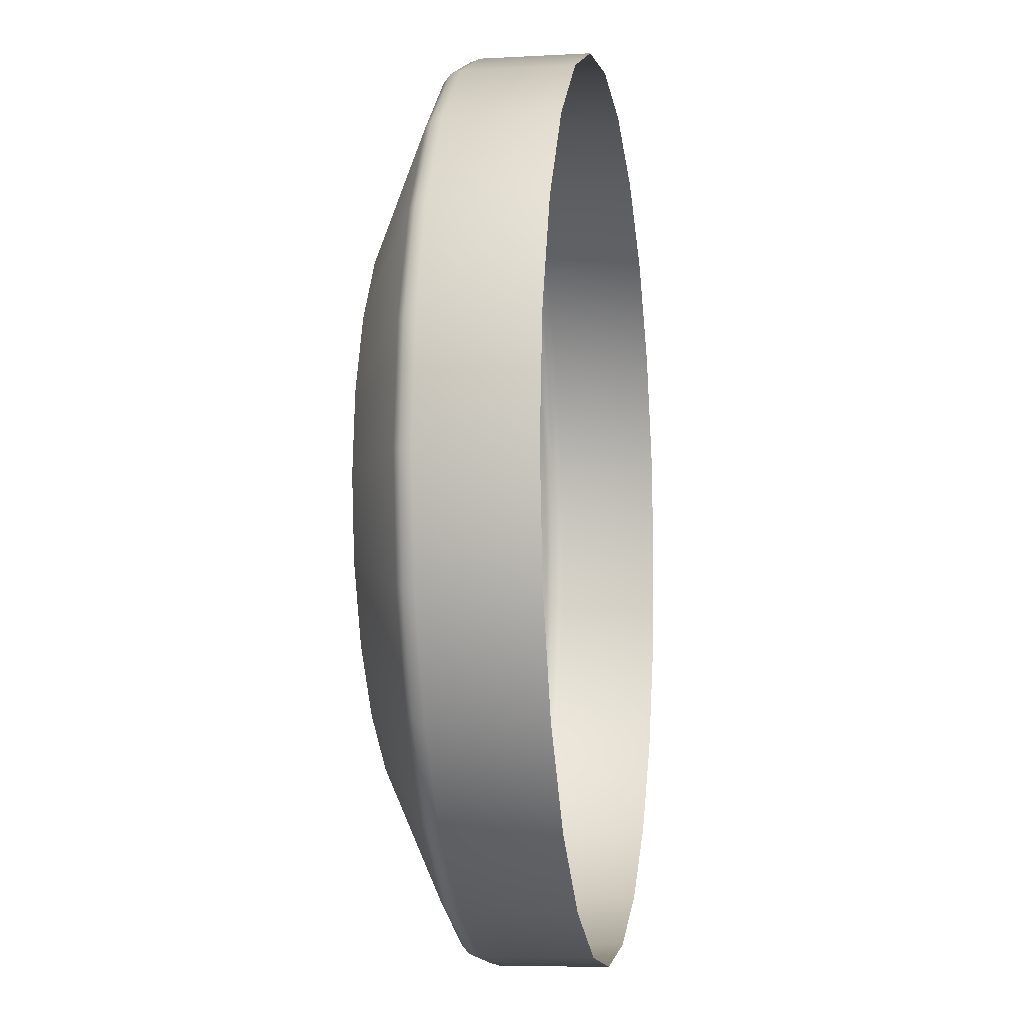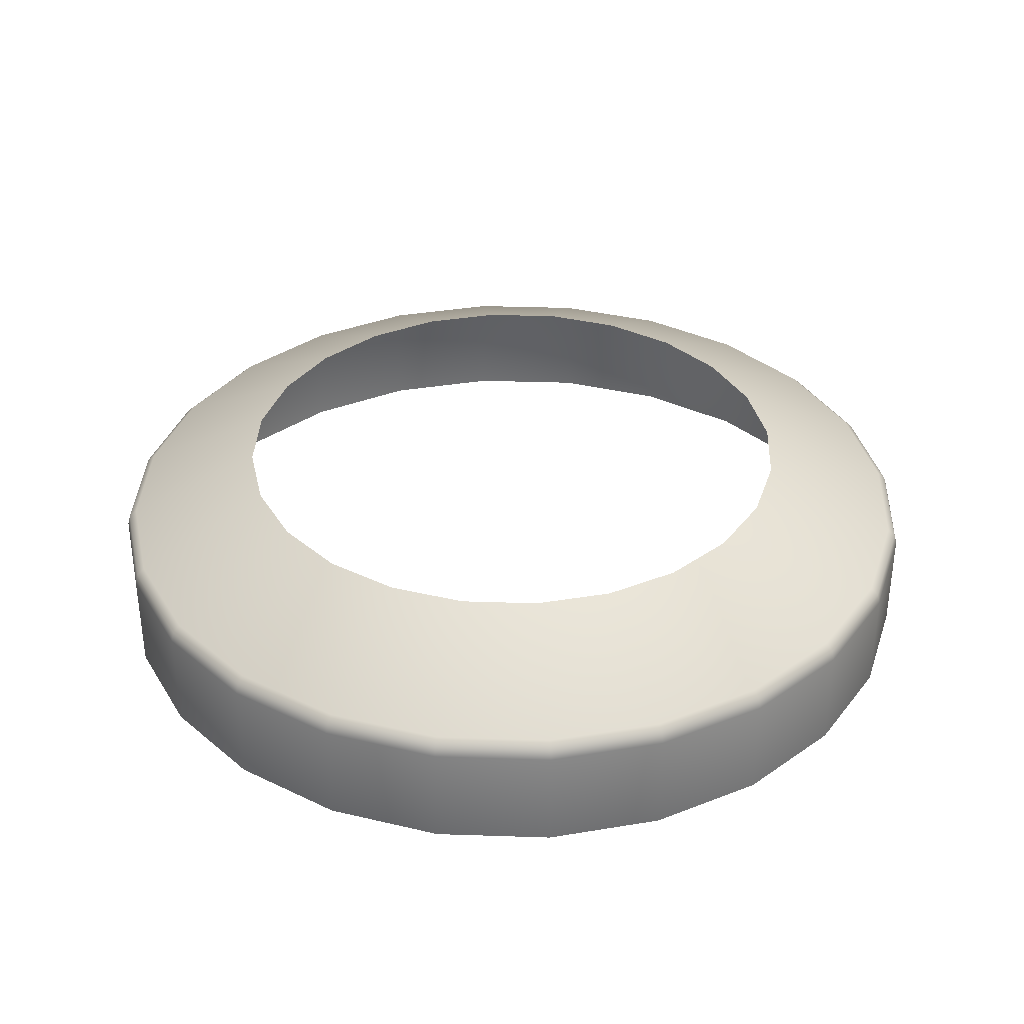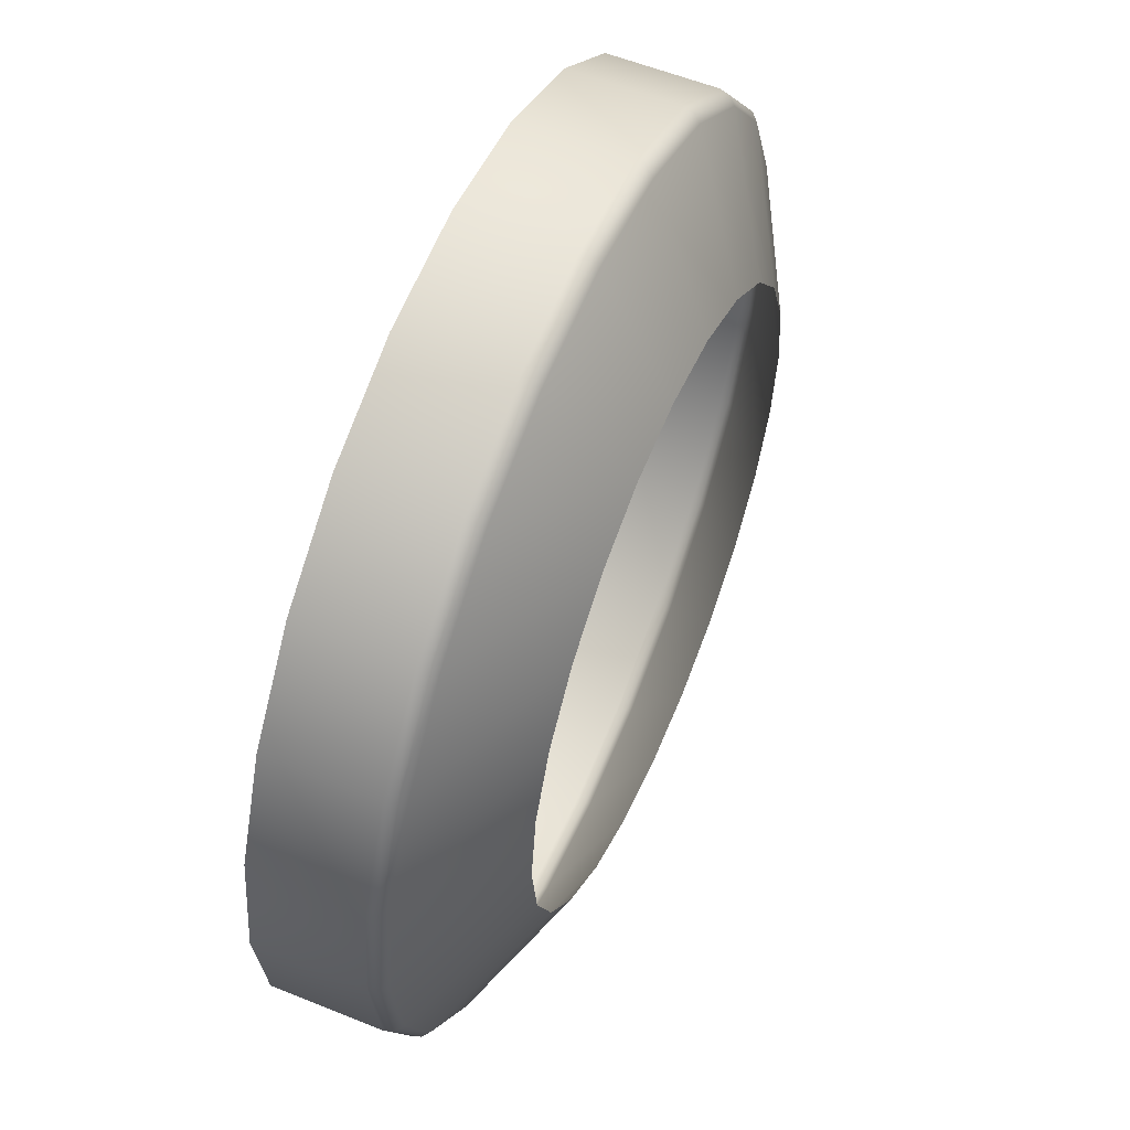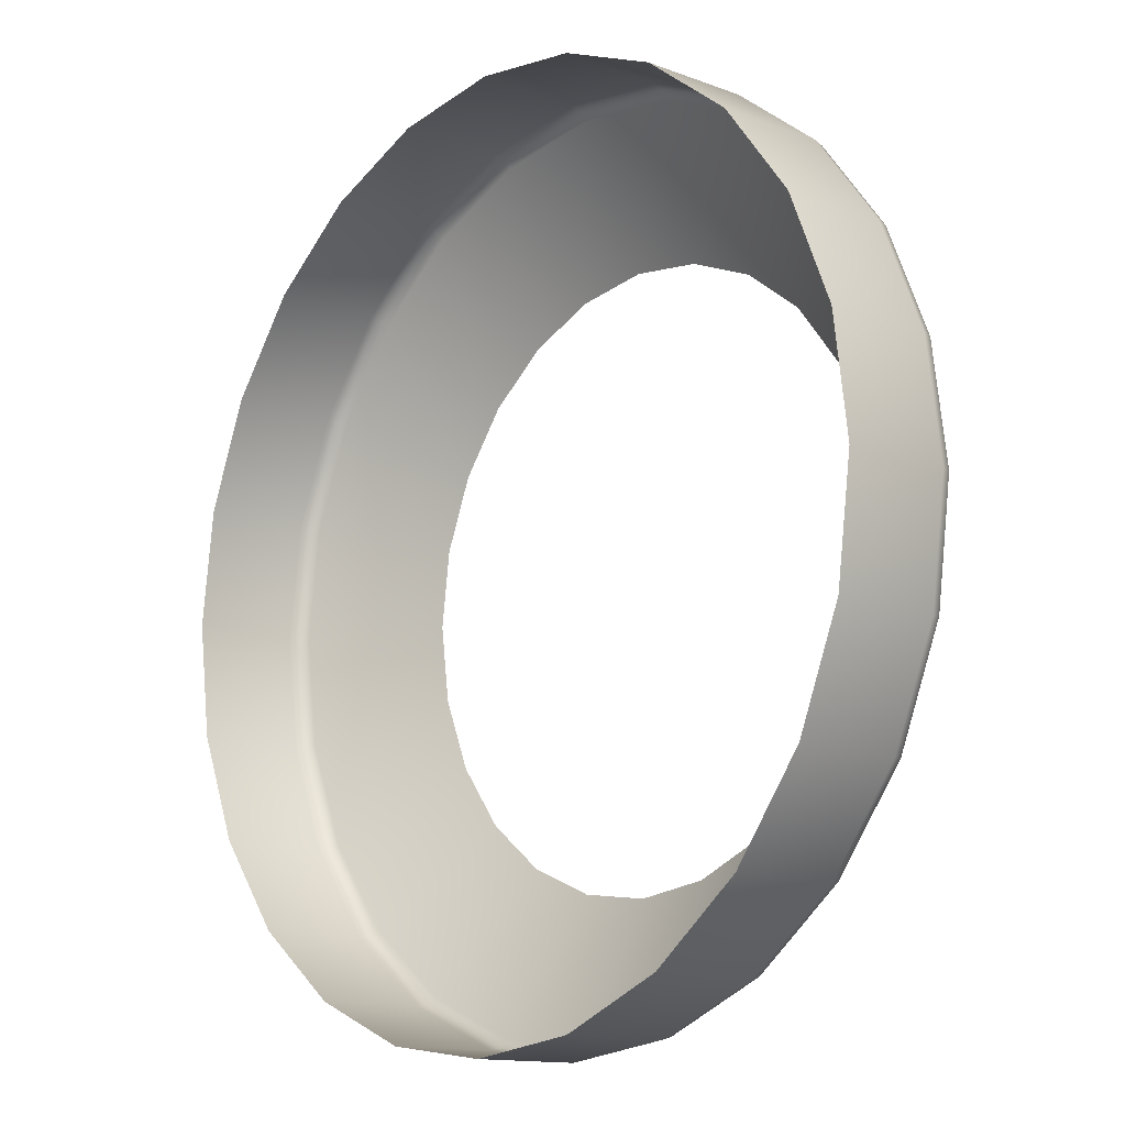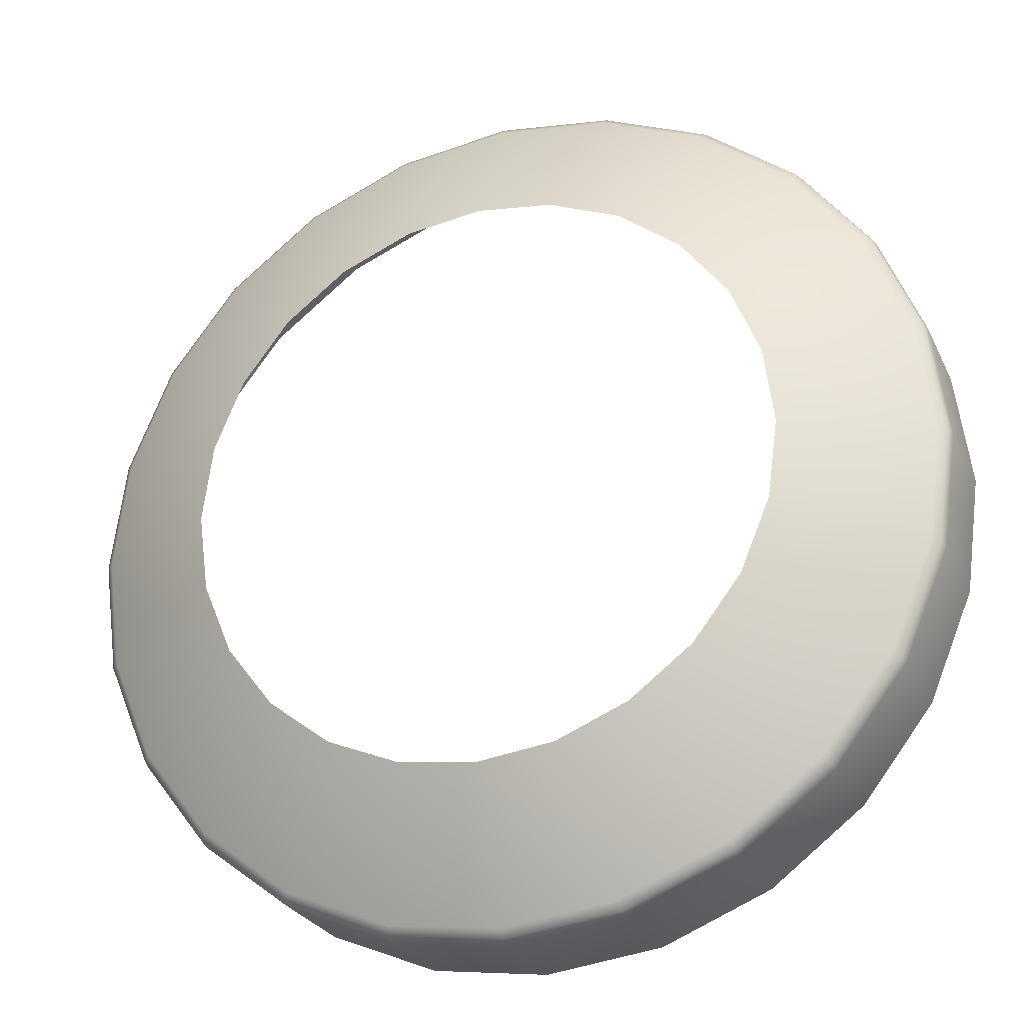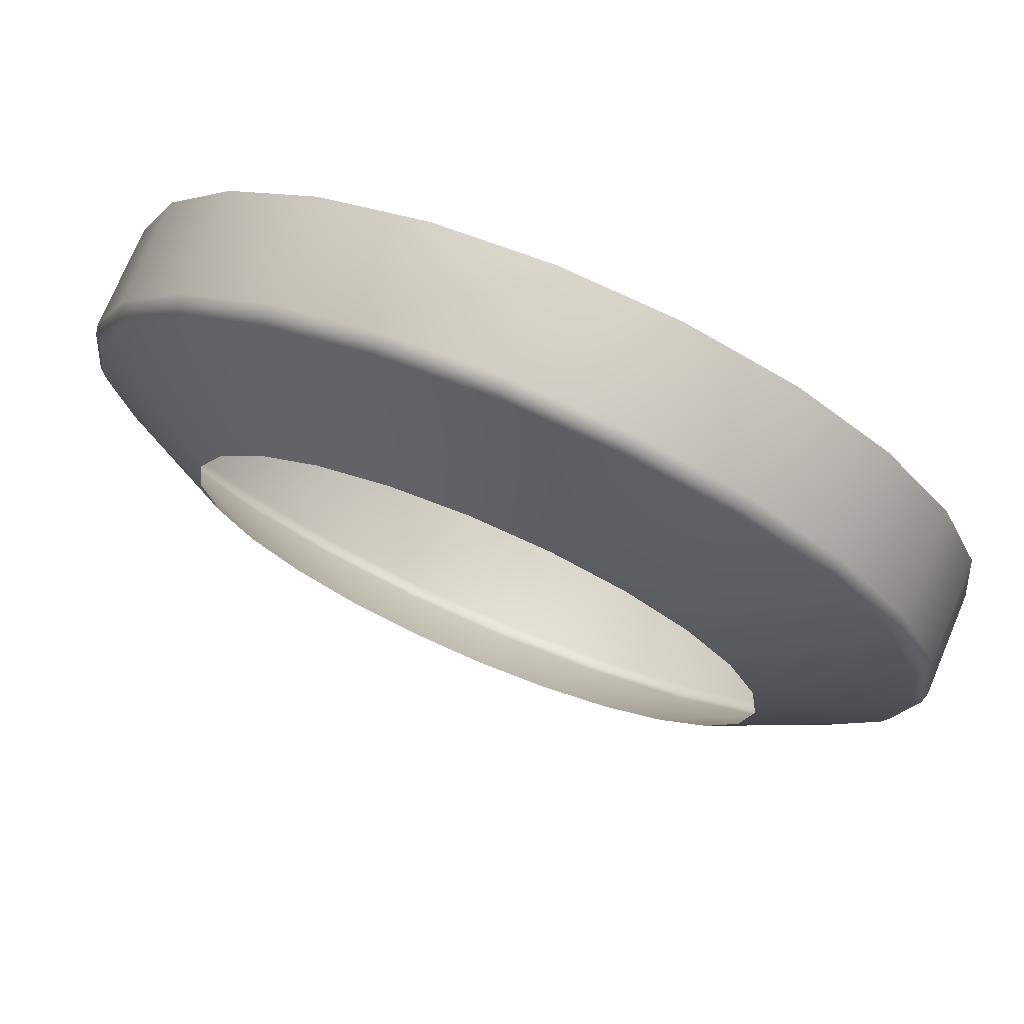
<metadata>
{"format":"obj","ext":"obj","renderer":"f3d","projection":"perspective","resolution":1024,"background":"white","views":[{"elev":-6.9,"azim":-80.8,"up":"+Z"},{"elev":35.5,"azim":70.0,"up":"+Y"},{"elev":57.0,"azim":112.9,"up":"+Z"},{"elev":-13.1,"azim":49.3,"up":"+Z"},{"elev":-26.0,"azim":-159.3,"up":"+Z"},{"elev":74.2,"azim":-157.1,"up":"+Z"}]}
</metadata>
<code>
o mesh1
v 0.9375 -0.2 -2.096e-18
v 0.9056 -0.2 0.2426
v 0.8119 -0.2 0.4688
v 0.6629 -0.2 0.6629
v 0.4688 -0.2 0.8119
v 0.2426 -0.2 0.9056
v 4.873e-17 -0.2 0.9375
v -0.2426 -0.2 0.9056
v -0.4688 -0.2 0.8119
v -0.6629 -0.2 0.6629
v -0.8119 -0.2 0.4688
v -0.9056 -0.2 0.2426
v -0.9375 -0.2 1.127e-16
v -0.9056 -0.2 -0.2426
v -0.8119 -0.2 -0.4688
v -0.6629 -0.2 -0.6629
v -0.4688 -0.2 -0.8119
v -0.2426 -0.2 -0.9056
v -1.809e-16 -0.2 -0.9375
v 0.2426 -0.2 -0.9056
v 0.4688 -0.2 -0.8119
v 0.6629 -0.2 -0.6629
v 0.8119 -0.2 -0.4688
v 0.9056 -0.2 -0.2426
v 0.6037 0.2 0.1618
v 0.625 0.2 -7.565e-18
v 0.6037 0.2 -0.1618
v 0.5413 0.2 -0.3125
v 0.4419 0.2 -0.4419
v 0.3125 0.2 -0.5413
v 0.1618 0.2 -0.6037
v -1.36e-16 0.2 -0.625
v -0.1618 0.2 -0.6037
v -0.3125 0.2 -0.5413
v -0.4419 0.2 -0.4419
v -0.5413 0.2 -0.3125
v -0.6037 0.2 -0.1618
v -0.625 0.2 6.898e-17
v -0.6037 0.2 0.1618
v -0.5413 0.2 0.3125
v -0.4419 0.2 0.4419
v -0.3125 0.2 0.5413
v -0.1618 0.2 0.6037
v 1.707e-17 0.2 0.625
v 0.1618 0.2 0.6037
v 0.3125 0.2 0.5413
v 0.4419 0.2 0.4419
v 0.5413 0.2 0.3125
v 0.9375 0.025 -2.096e-18
v 0.915 0.06082 -2.491e-18
v 0.8838 0.06082 0.2368
v 0.9056 0.025 0.2426
v 0.7924 0.06082 0.4575
v 0.8119 0.025 0.4688
v 0.647 0.06082 0.647
v 0.6629 0.025 0.6629
v 0.4575 0.06082 0.7924
v 0.4688 0.025 0.8119
v 0.2368 0.06082 0.8838
v 0.2426 0.025 0.9056
v 4.645e-17 0.06082 0.915
v 4.873e-17 0.025 0.9375
v -0.2368 0.06082 0.8838
v -0.2426 0.025 0.9056
v -0.4575 0.06082 0.7924
v -0.4688 0.025 0.8119
v -0.647 0.06082 0.647
v -0.6629 0.025 0.6629
v -0.7924 0.06082 0.4575
v -0.8119 0.025 0.4688
v -0.8838 0.06082 0.2368
v -0.9056 0.025 0.2426
v -0.915 0.06082 1.096e-16
v -0.9375 0.025 1.127e-16
v -0.8838 0.06082 -0.2368
v -0.9056 0.025 -0.2426
v -0.7924 0.06082 -0.4575
v -0.8119 0.025 -0.4688
v -0.647 0.06082 -0.647
v -0.6629 0.025 -0.6629
v -0.4575 0.06082 -0.7924
v -0.4688 0.025 -0.8119
v -0.2368 0.06082 -0.8838
v -0.2426 0.025 -0.9056
v -1.777e-16 0.06082 -0.915
v -1.809e-16 0.025 -0.9375
v 0.2368 0.06082 -0.8838
v 0.2426 0.025 -0.9056
v 0.4575 0.06082 -0.7924
v 0.4688 0.025 -0.8119
v 0.647 0.06082 -0.647
v 0.6629 0.025 -0.6629
v 0.7924 0.06082 -0.4575
v 0.8119 0.025 -0.4688
v 0.8838 0.06082 -0.2368
v 0.9056 0.025 -0.2426
v 0.8067 0.04622 0.4657
v 0.6587 0.04622 0.6587
v 0.4657 0.04622 0.8067
v 0.2411 0.04622 0.8997
v 4.841e-17 0.04622 0.9315
v -0.2411 0.04622 0.8997
v -0.4657 0.04622 0.8067
v -0.6587 0.04622 0.6587
v -0.8067 0.04622 0.4657
v -0.8997 0.04622 0.2411
v -0.9315 0.04622 1.13e-16
v -0.8997 0.04622 -0.2411
v -0.8067 0.04622 -0.4657
v -0.6587 0.04622 -0.6587
v -0.4657 0.04622 -0.8067
v -0.2411 0.04622 -0.8997
v -1.817e-16 0.04622 -0.9315
v 0.2411 0.04622 -0.8997
v 0.4657 0.04622 -0.8067
v 0.6587 0.04622 -0.6587
v 0.8067 0.04622 -0.4657
v 0.8997 0.04622 0.2411
v 0.8997 0.04622 -0.2411
v 0.9315 0.04622 -3.508e-18
g mesh1_mesh1_auv
f 1 49 52 2
f 2 52 54 3
f 3 54 56 4
f 4 56 58 5
f 5 58 60 6
f 6 60 62 7
f 7 62 64 8
f 8 64 66 9
f 9 66 68 10
f 10 68 70 11
f 11 70 72 12
f 12 72 74 13
f 13 74 76 14
f 14 76 78 15
f 15 78 80 16
f 16 80 82 17
f 17 82 84 18
f 18 84 86 19
f 19 86 88 20
f 20 88 90 21
f 21 90 92 22
f 22 92 94 23
f 23 94 96 24
f 24 96 49 1
f 25 51 50 26
f 26 50 95 27
f 27 95 93 28
f 28 93 91 29
f 29 91 89 30
f 30 89 87 31
f 31 87 85 32
f 32 85 83 33
f 33 83 81 34
f 34 81 79 35
f 35 79 77 36
f 36 77 75 37
f 37 75 73 38
f 38 73 71 39
f 39 71 69 40
f 40 69 67 41
f 41 67 65 42
f 42 65 63 43
f 43 63 61 44
f 44 61 59 45
f 45 59 57 46
f 46 57 55 47
f 47 55 53 48
f 48 53 51 25
f 50 51 118 120
f 52 49 120 118
f 53 97 118 51
f 55 98 97 53
f 56 54 97 98
f 57 99 98 55
f 58 56 98 99
f 59 100 99 57
f 60 58 99 100
f 61 101 100 59
f 62 60 100 101
f 63 102 101 61
f 64 62 101 102
f 65 103 102 63
f 66 64 102 103
f 67 104 103 65
f 68 66 103 104
f 69 105 104 67
f 70 68 104 105
f 71 106 105 69
f 72 70 105 106
f 73 107 106 71
f 74 72 106 107
f 75 108 107 73
f 76 74 107 108
f 77 109 108 75
f 78 76 108 109
f 79 110 109 77
f 80 78 109 110
f 81 111 110 79
f 82 80 110 111
f 83 112 111 81
f 84 82 111 112
f 85 113 112 83
f 86 84 112 113
f 87 114 113 85
f 88 86 113 114
f 89 115 114 87
f 90 88 114 115
f 91 116 115 89
f 92 90 115 116
f 93 117 116 91
f 94 92 116 117
f 96 119 120 49
f 117 119 96 94
f 118 97 54 52
f 119 117 93 95
f 120 119 95 50

</code>
